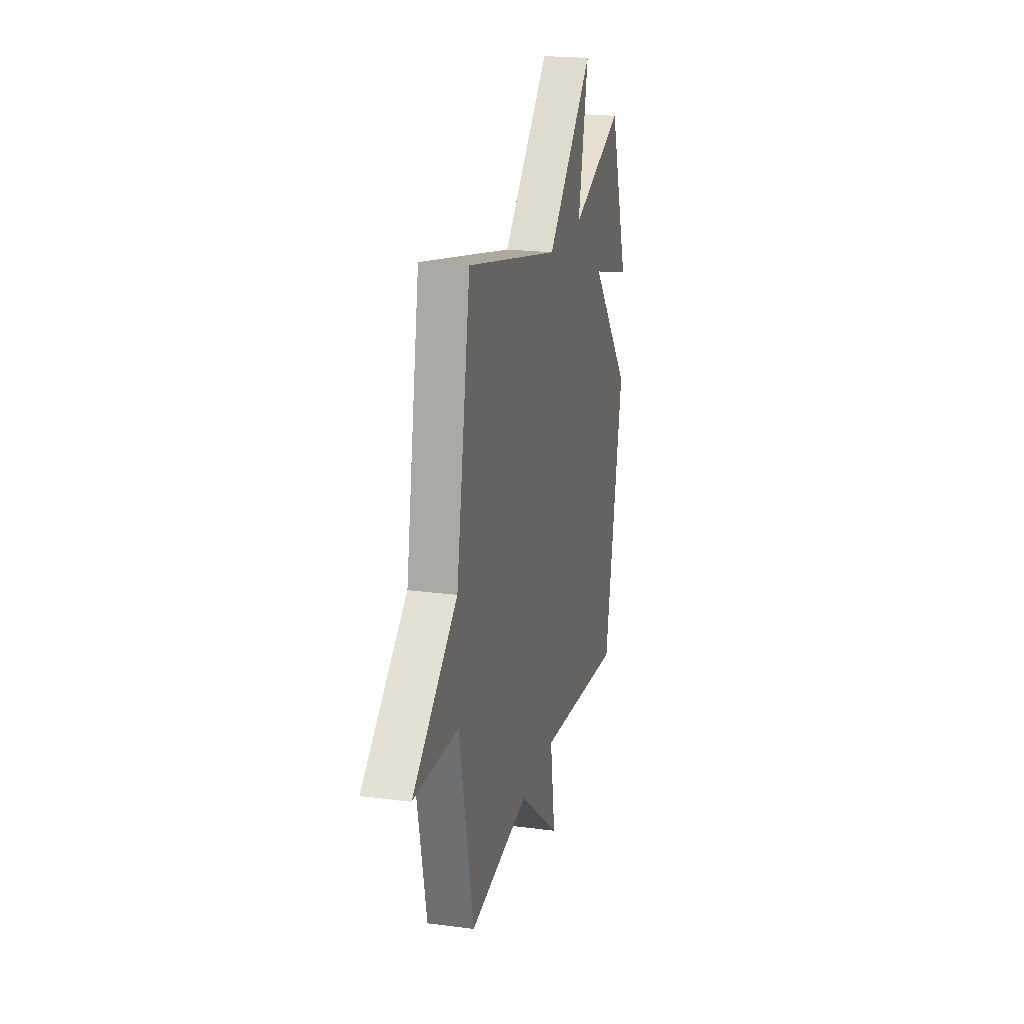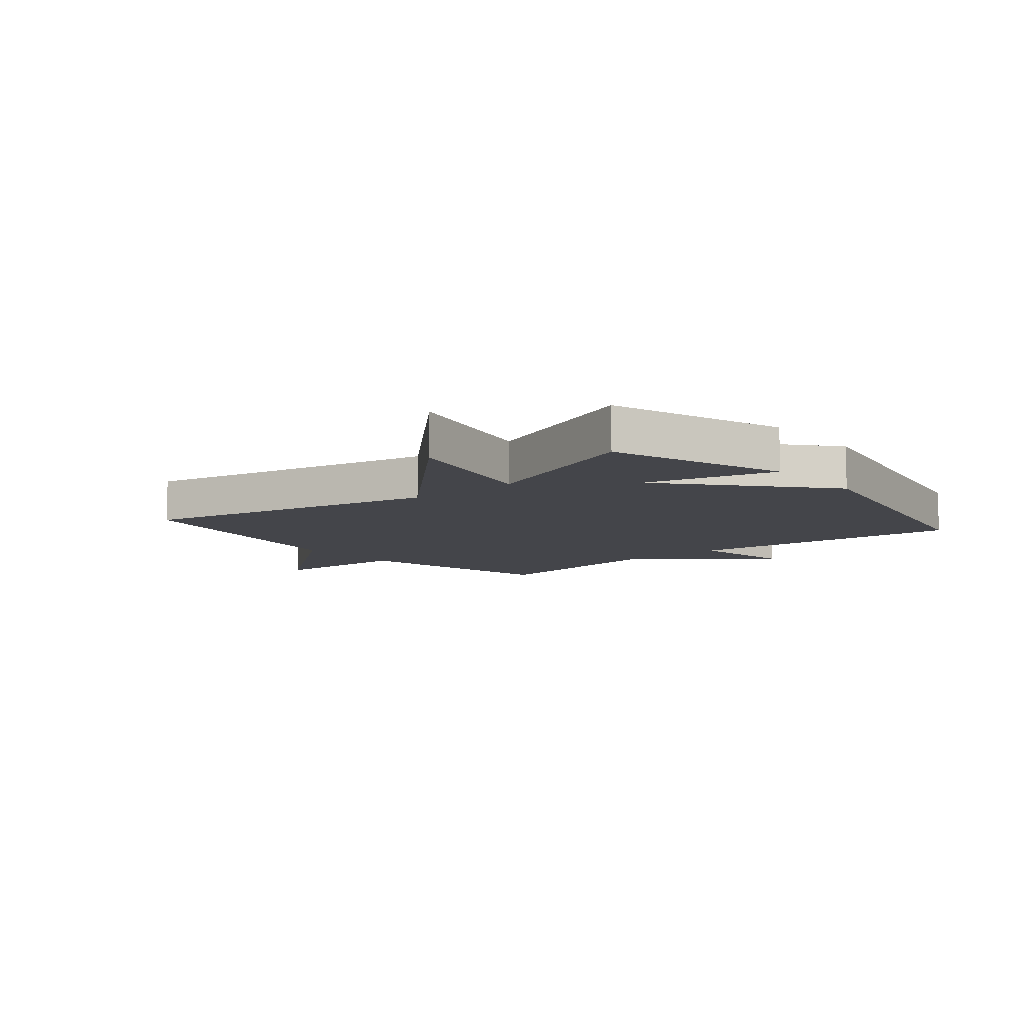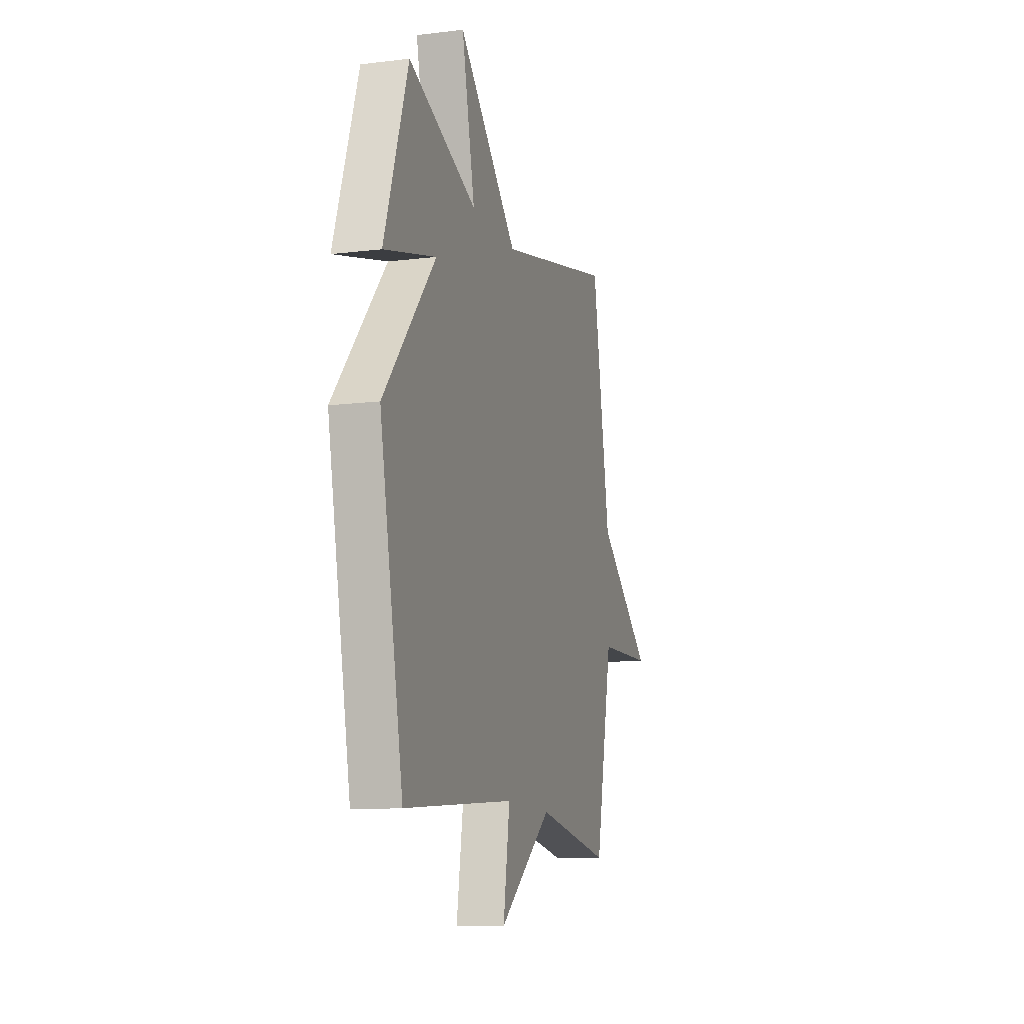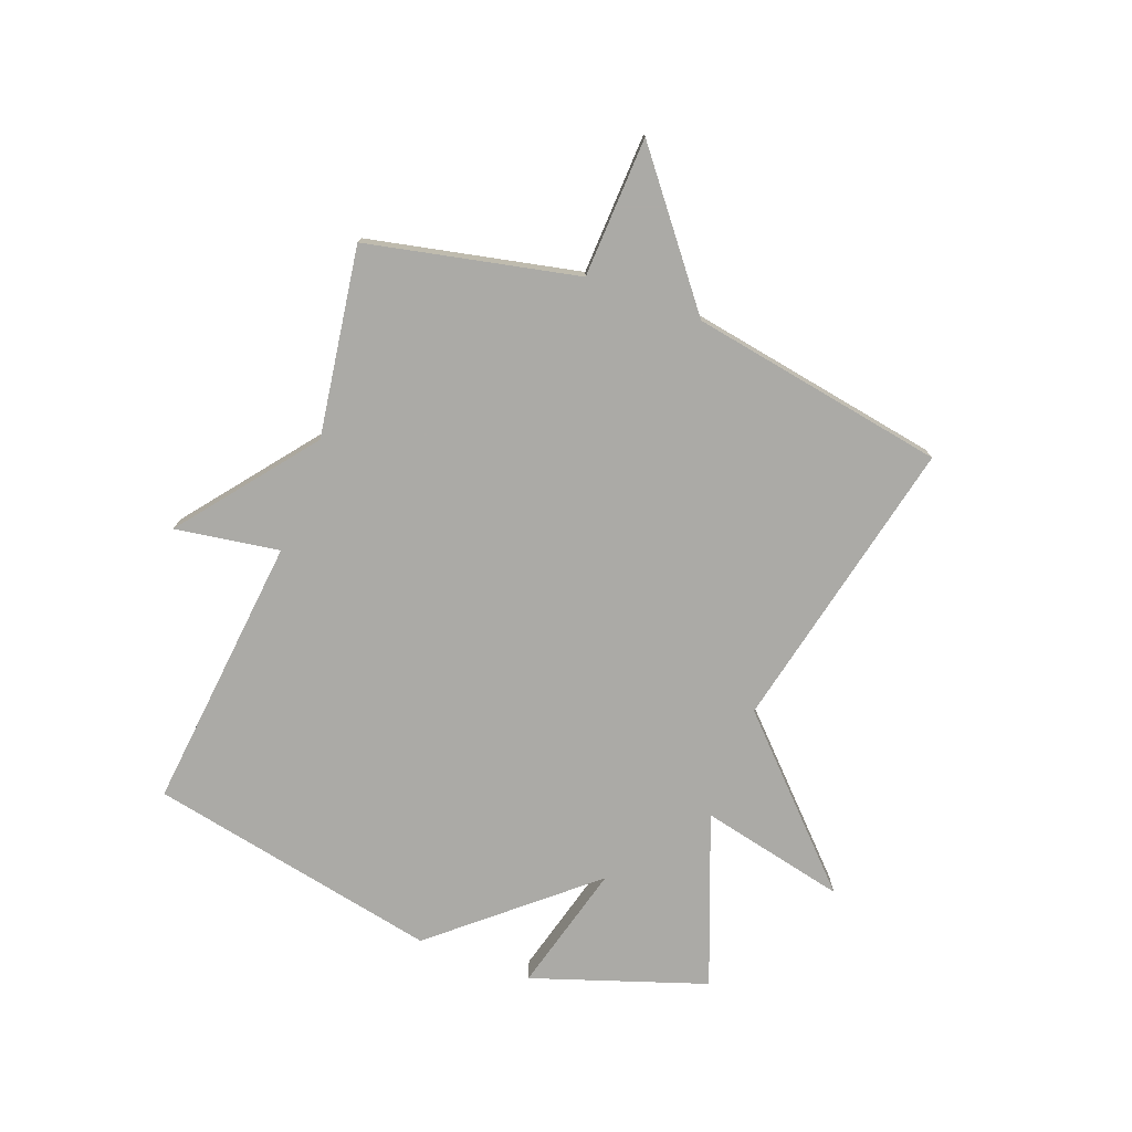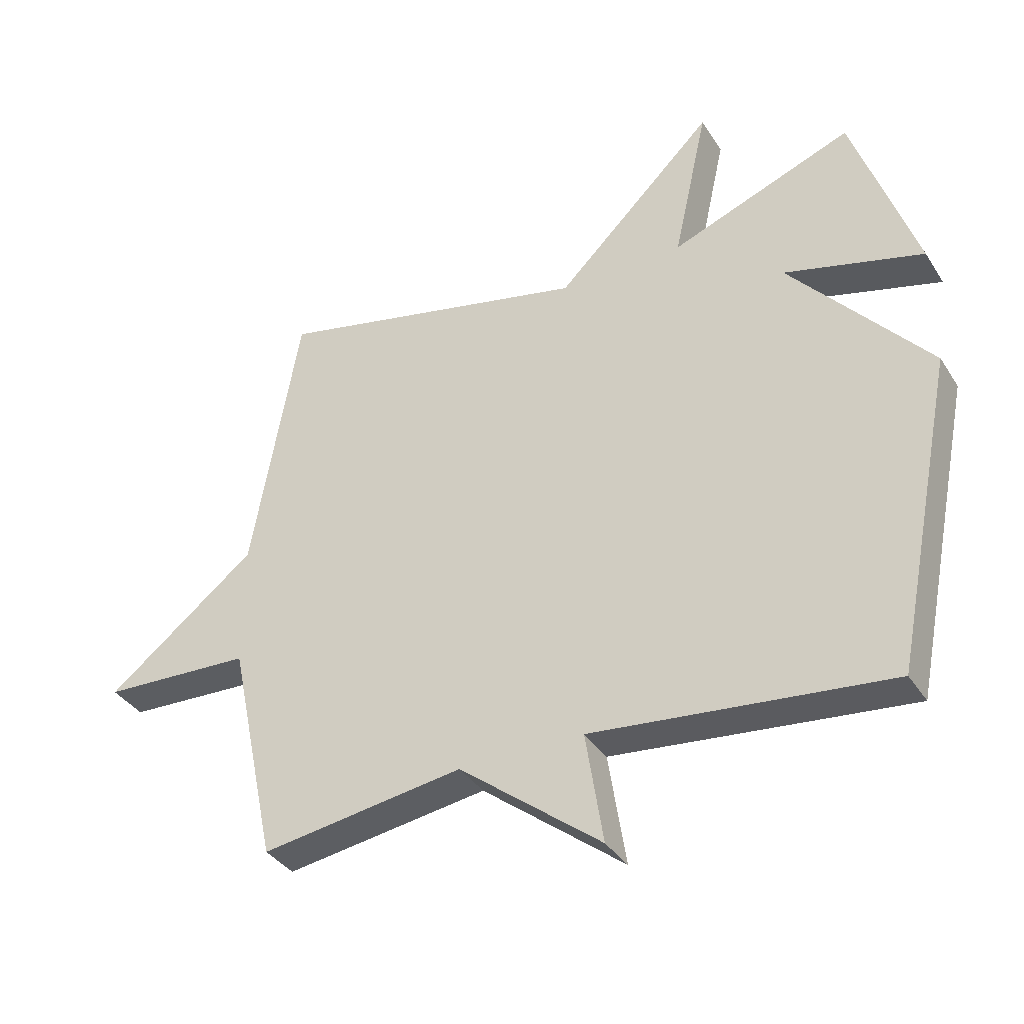
<metadata>
{"format":"obj","ext":"obj","renderer":"f3d","projection":"perspective","resolution":1024,"background":"white","views":[{"elev":20.9,"azim":-76.7,"up":"+Z"},{"elev":-9.2,"azim":40.1,"up":"+Y"},{"elev":-11.9,"azim":106.3,"up":"+Z"},{"elev":-75.9,"azim":-110.6,"up":"+Y"},{"elev":-36.5,"azim":28.6,"up":"+Z"}]}
</metadata>
<code>
v -0.5 0.07 0.5
v 0.008 0.07 0.388
v 0.264 0.07 0.639
v 0.208 0.07 0.388
v 0.5 0.07 0.5
v 0.601 0.07 0.201
v 0.379 0.07 0.26
v 0.601 0.07 0.001
v 0.5 0.07 -0.5
v 0.025 0.07 -0.451
v 0.053 0.07 -0.63
v -0.175 0.07 -0.451
v -0.5 0.07 -0.5
v -0.577 0.07 -0.138
v -0.818 0.07 -0.128
v -0.577 0.07 0.062
v -0.5 0 0.5
v 0.008 0 0.388
v 0.264 0 0.639
v 0.208 0 0.388
v 0.5 0 0.5
v 0.601 0 0.201
v 0.379 0 0.26
v 0.601 0 0.001
v 0.5 0 -0.5
v 0.025 0 -0.451
v 0.053 0 -0.63
v -0.175 0 -0.451
v -0.5 0 -0.5
v -0.577 0 -0.138
v -0.818 0 -0.128
v -0.577 0 0.062
f 14 15 16
f 16 1 2
f 14 16 2
f 13 14 2
f 12 13 2
f 10 11 12
f 10 12 2
f 9 10 2
f 8 9 2
f 7 8 2
f 4 5 6 7
f 4 7 2
f 2 3 4
f 32 31 30
f 18 17 32
f 18 32 30
f 18 30 29
f 18 29 28
f 28 27 26
f 18 28 26
f 18 26 25
f 18 25 24
f 18 24 23
f 23 22 21 20
f 18 23 20
f 20 19 18
f 1 17 18 2
f 2 18 19 3
f 3 19 20 4
f 4 20 21 5
f 5 21 22 6
f 6 22 23 7
f 7 23 24 8
f 8 24 25 9
f 9 25 26 10
f 10 26 27 11
f 11 27 28 12
f 12 28 29 13
f 13 29 30 14
f 14 30 31 15
f 15 31 32 16
f 16 32 17 1

</code>
